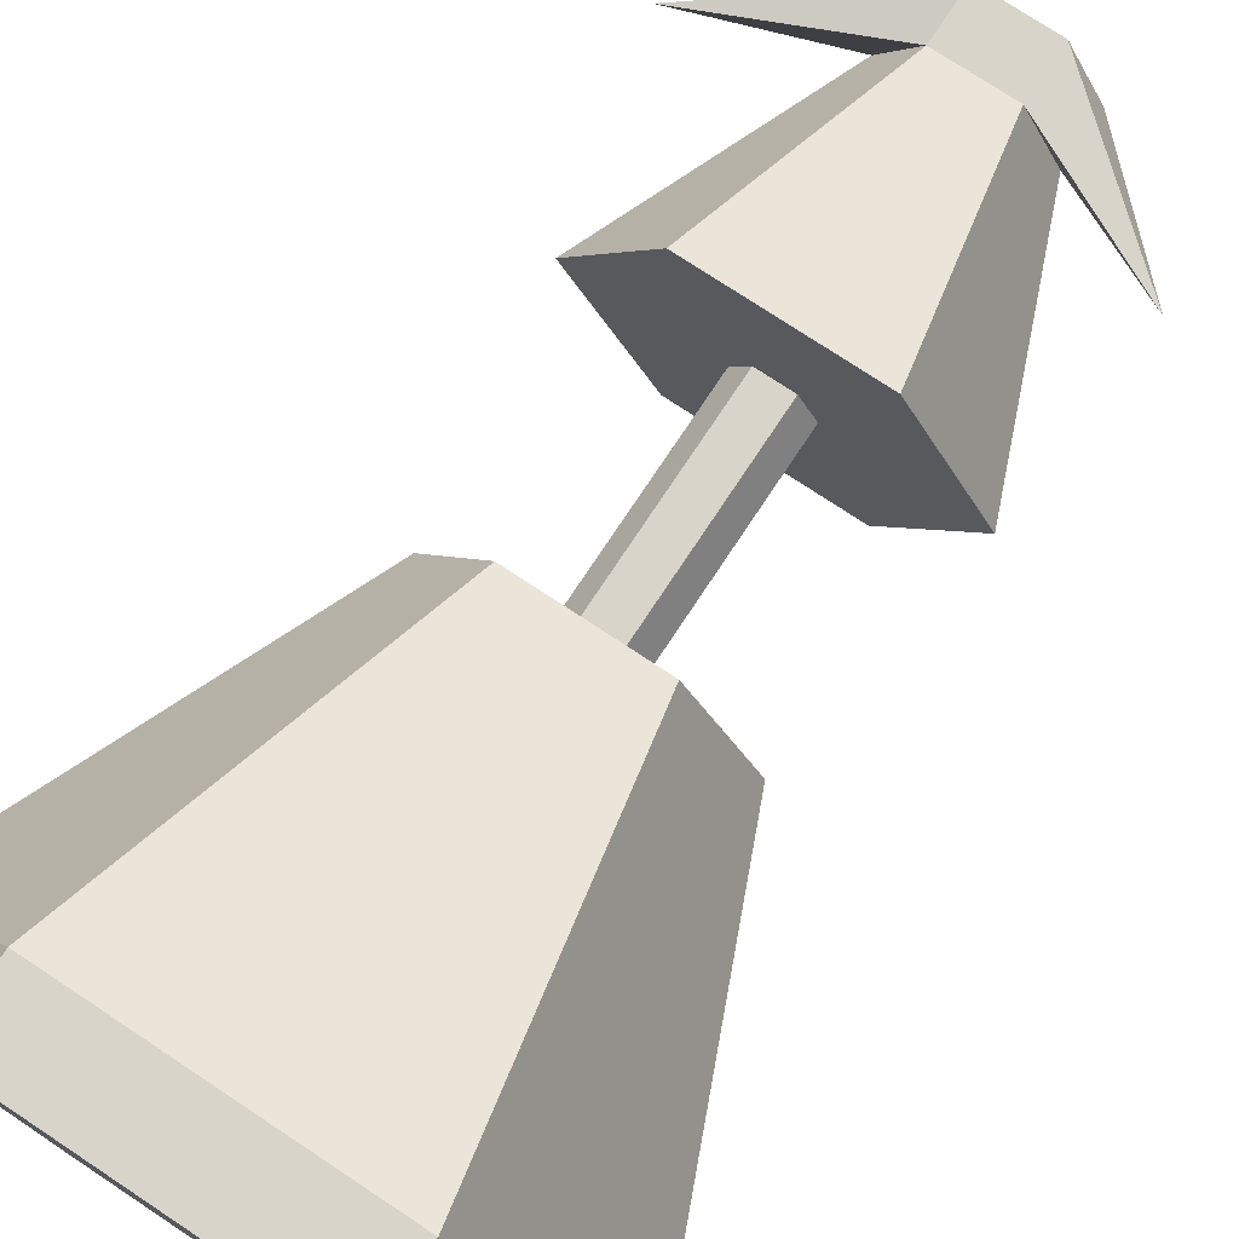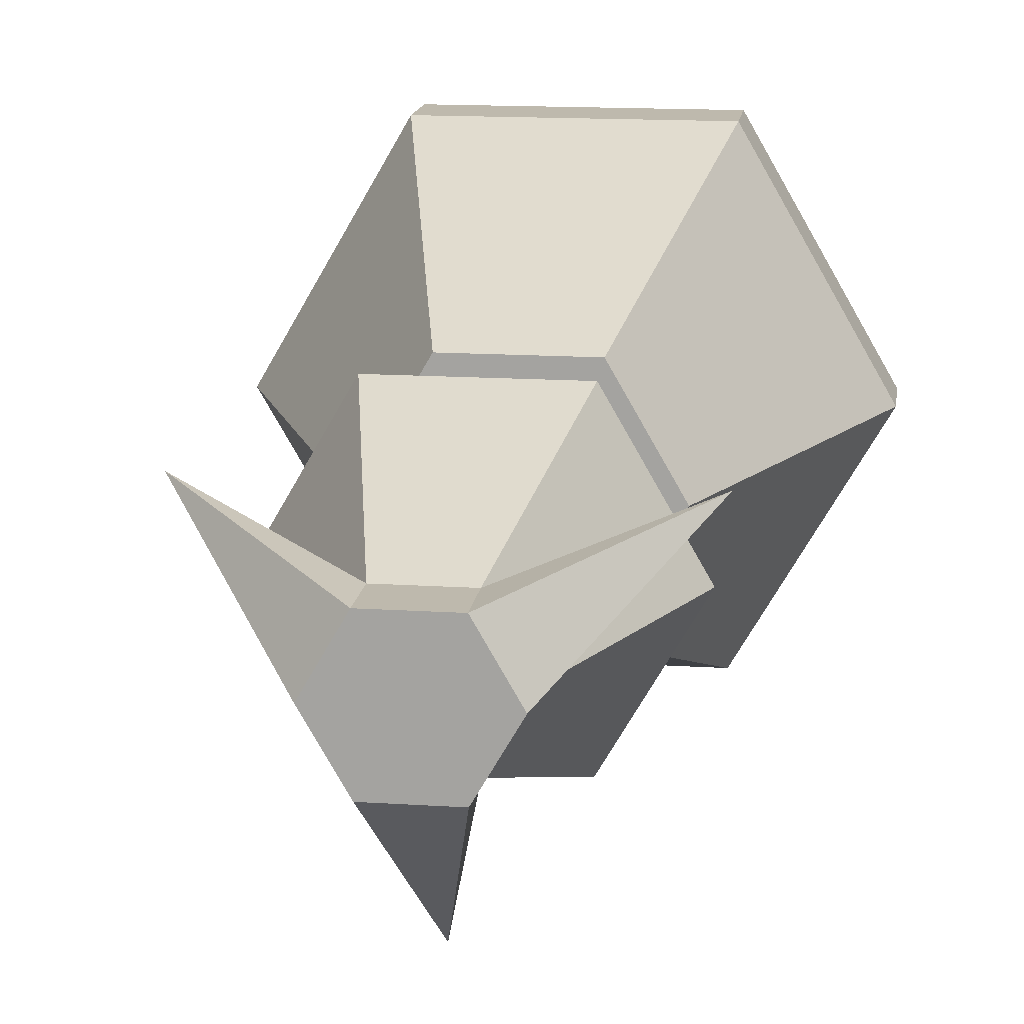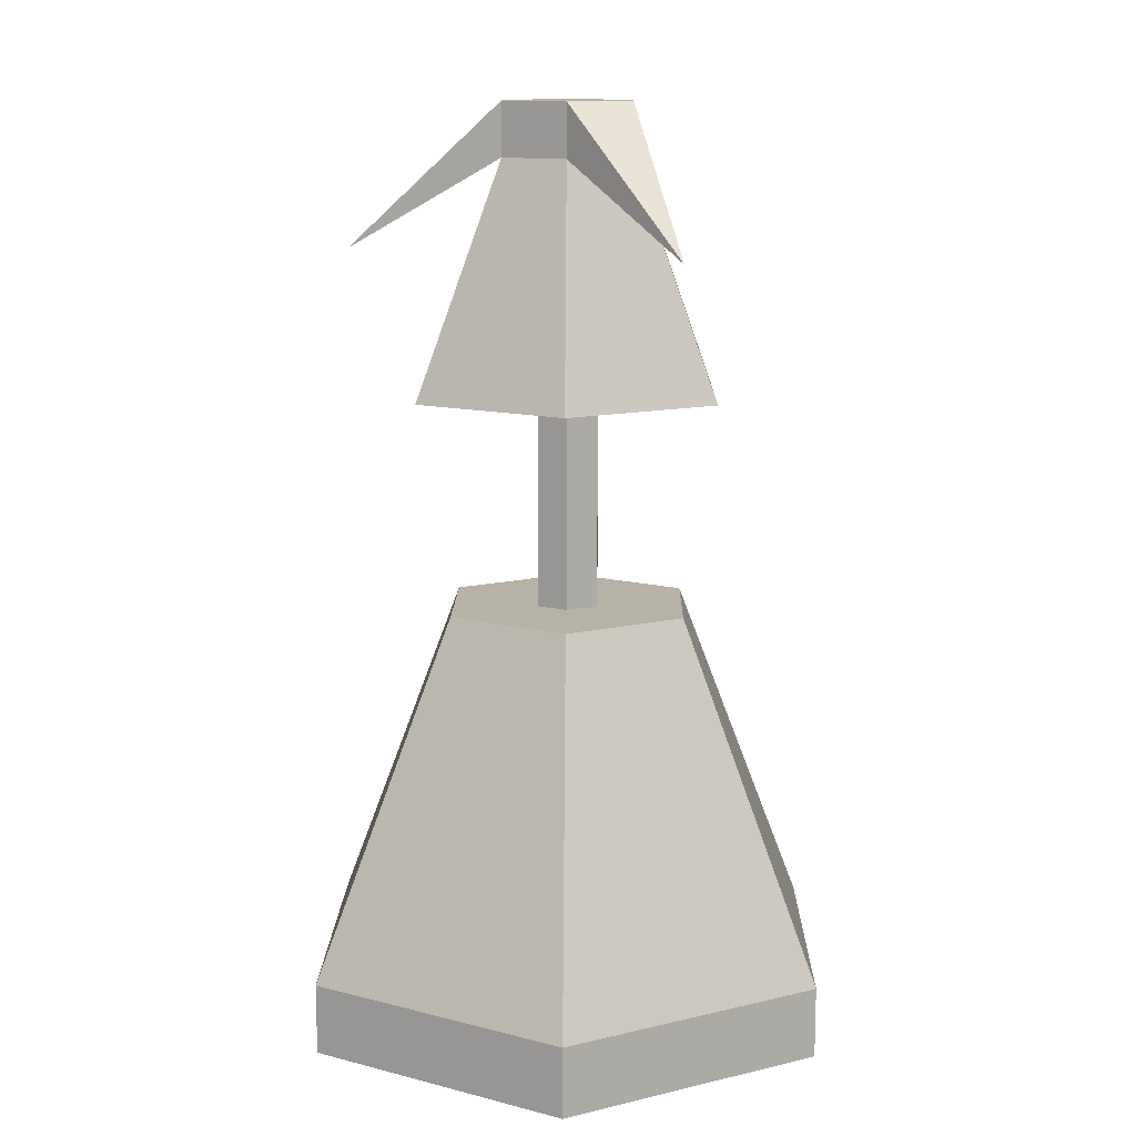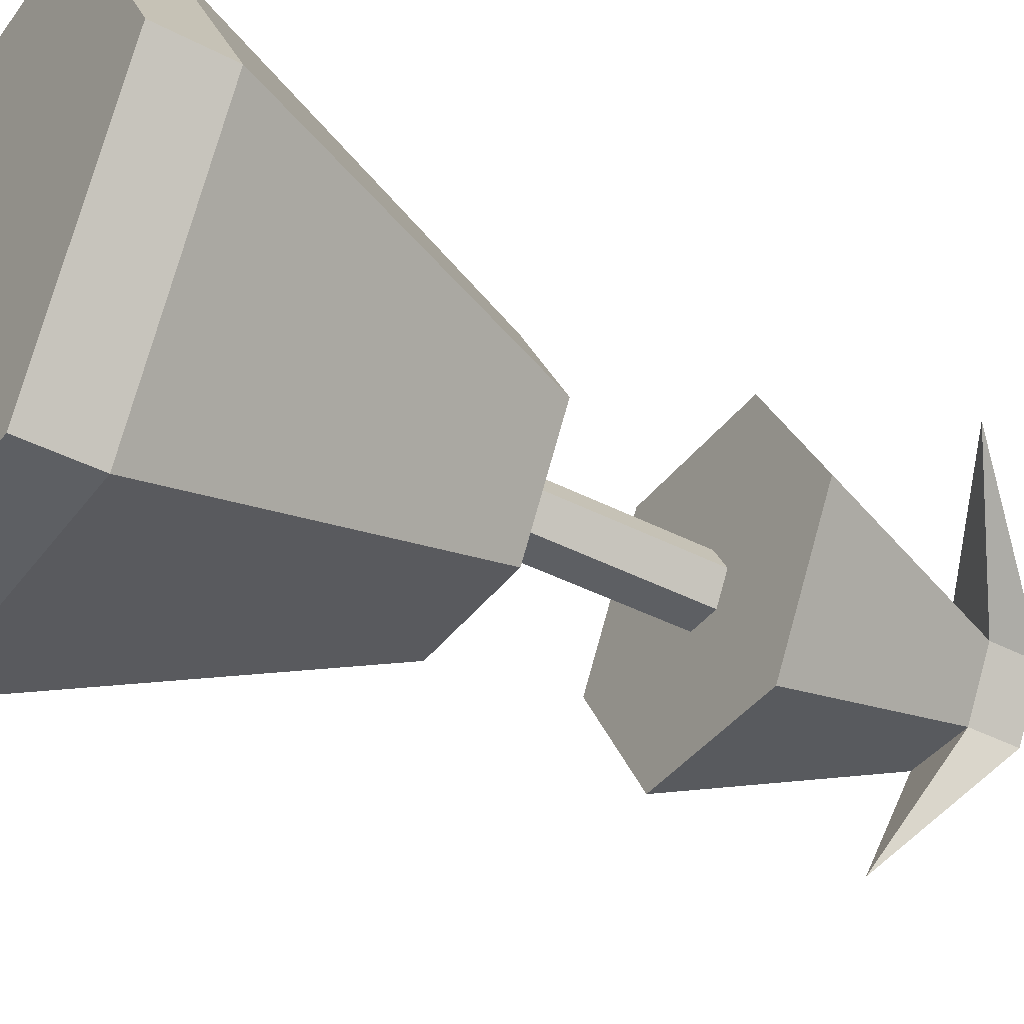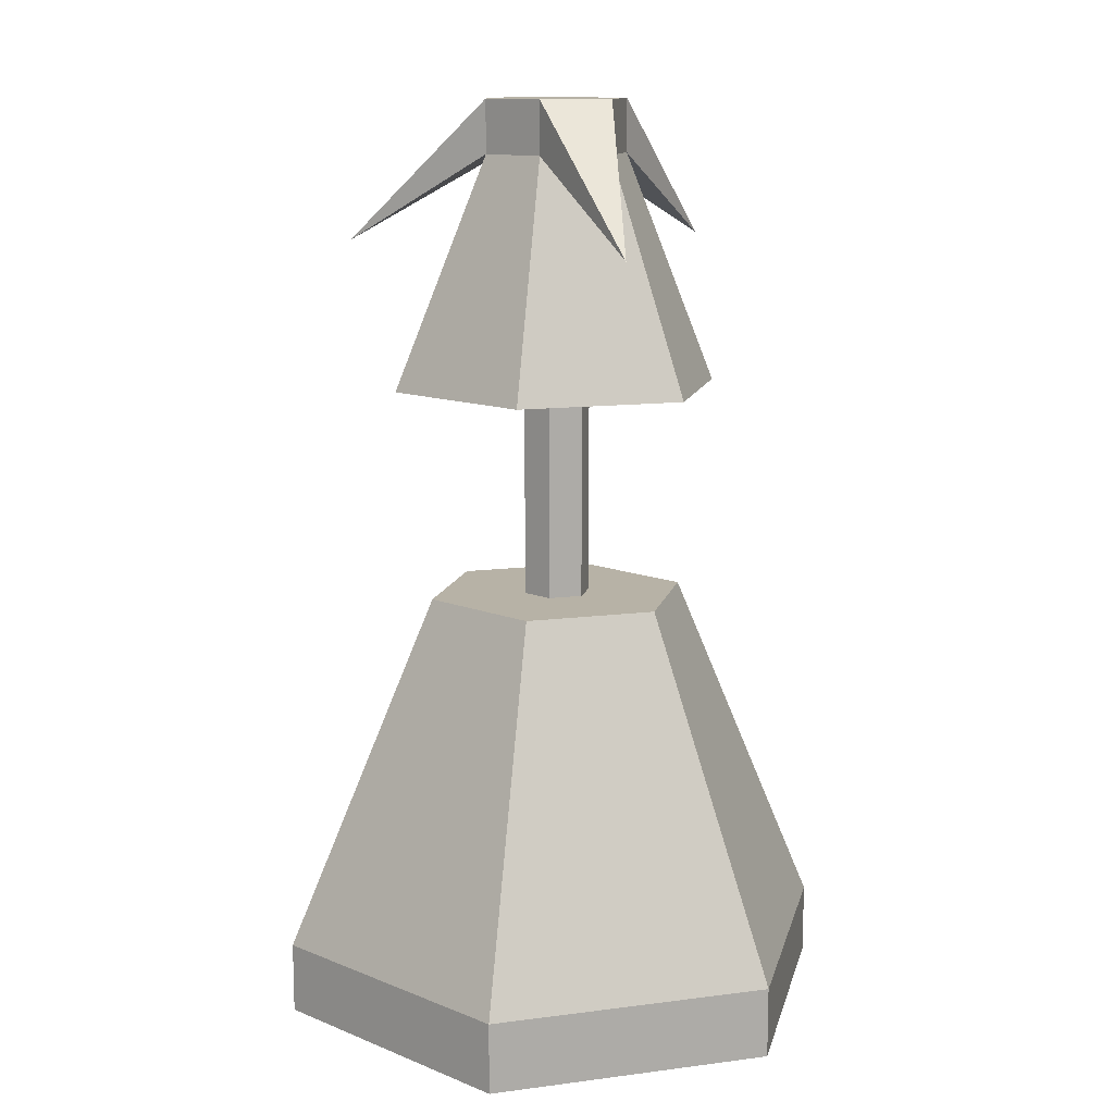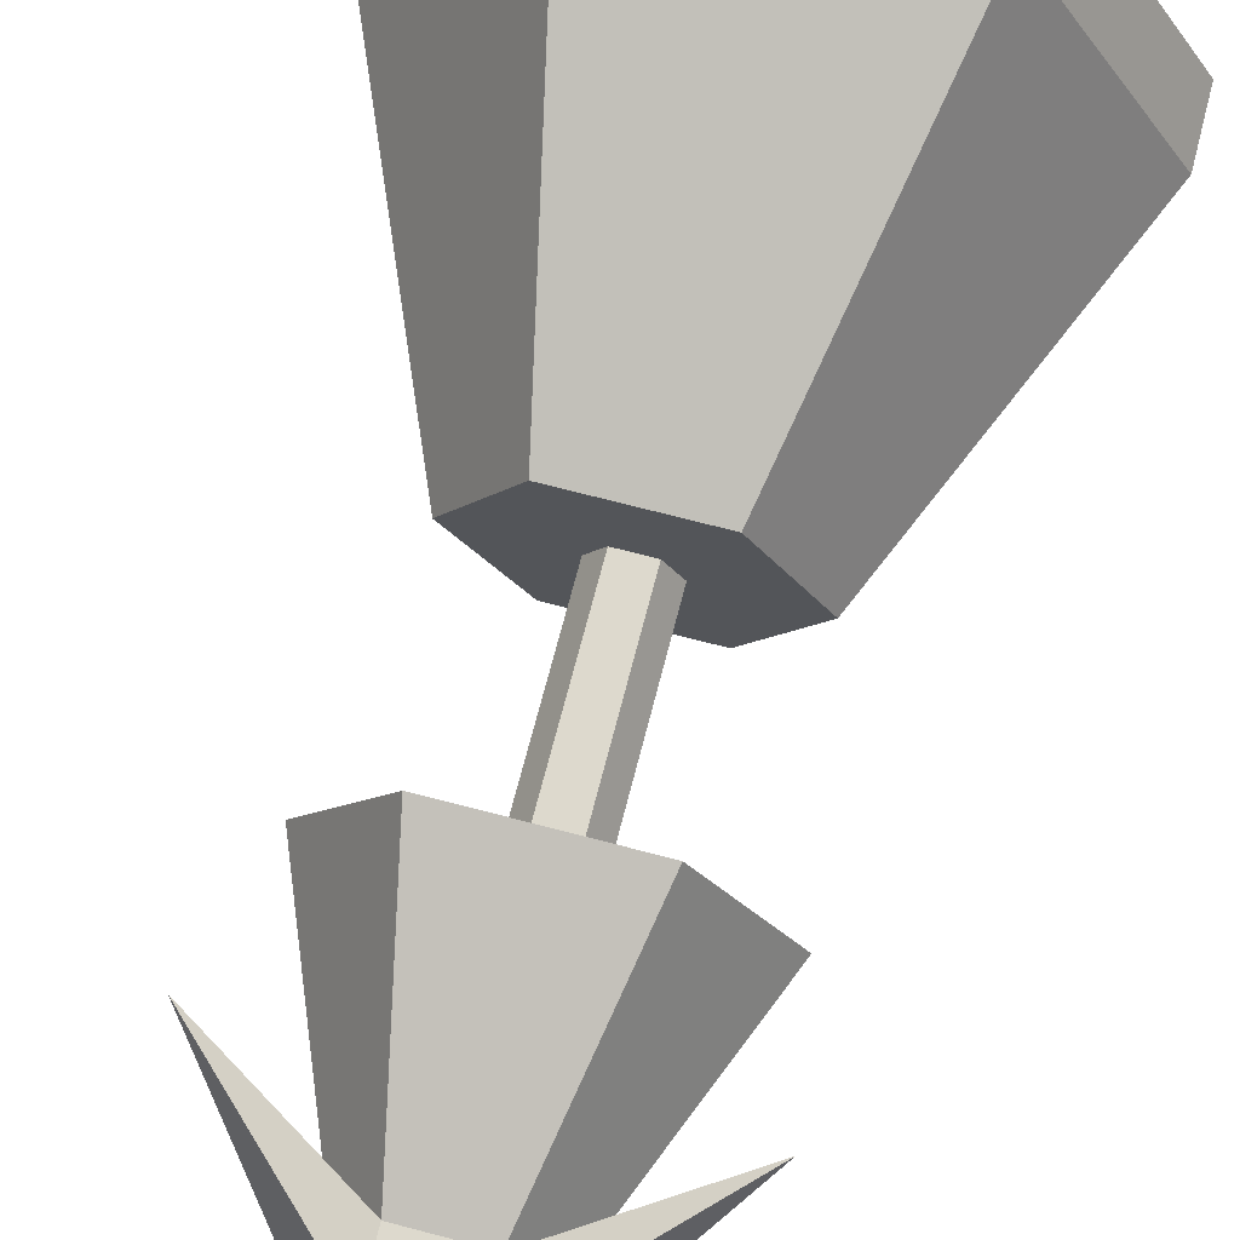
<metadata>
{"format":"obj","ext":"obj","renderer":"f3d","projection":"perspective","resolution":1024,"background":"white","views":[{"elev":75.7,"azim":33.5,"up":"+Z"},{"elev":15.3,"azim":-172.2,"up":"+Z"},{"elev":12.4,"azim":31.0,"up":"+Y"},{"elev":-39.9,"azim":57.1,"up":"+Z"},{"elev":12.5,"azim":-76.9,"up":"+Y"},{"elev":71.9,"azim":-165.4,"up":"+Z"}]}
</metadata>
<code>
o Cylinder01_sep5
v 2.001 0.001 -0.001
v 1.001 0.001 -1.733
v -0.999 0.001 -1.733
v -1.999 0.001 -0.0009998
v -0.999 0.001 1.731
v 1.001 0.001 1.731
v 2.001 0.501 -0.001
v 1.001 0.501 -1.733
v -0.999 0.501 -1.733
v -1.999 0.501 -0.0009998
v -0.999 0.501 1.731
v 1.001 0.501 1.731
v 0.9307 3.001 -0.0009999
v 0.4658 3.001 -0.8061
v -0.4638 3.001 -0.8061
v -0.9287 3.001 -0.0009999
v -0.4638 3.001 0.8041
v 0.4658 3.001 0.8041
v 0.241 3.001 -0.0009999
v 0.121 3.001 -0.2089
v -0.119 3.001 -0.2089
v -0.239 3.001 -0.0009999
v -0.119 3.001 0.2069
v 0.121 3.001 0.2069
v 0.241 4.501 -0.0009999
v 0.121 4.501 -0.2089
v -0.119 4.501 -0.2089
v -0.239 4.501 -0.0009999
v -0.119 4.501 0.2069
v 0.121 4.501 0.2069
v 1.176 4.501 -0.0009999
v 0.5886 4.501 -1.019
v -0.5866 4.501 -1.019
v -1.174 4.501 -0.0009998
v -0.5866 4.501 1.017
v 0.5886 4.501 1.017
v 0.5123 6.126 -0.001
v 0.2566 6.126 -0.4438
v -0.2546 6.126 -0.4438
v -0.5103 6.126 -0.001
v -0.2546 6.126 0.4418
v 0.2566 6.126 0.4418
v 0.5123 6.501 -0.001
v 0.2566 6.501 -0.4438
v -0.2546 6.501 -0.4438
v -0.5103 6.501 -0.001
v -0.2546 6.501 0.4418
v 0.2566 6.501 0.4418
v 1.315 5.501 0.7579
v 0.0009998 5.501 -1.519
v -1.313 5.501 0.7579
g Cylinder01_sep5_01 - Default
f 1 6 5 4 3 2
f 1 7 12 6
f 2 8 7 1
f 3 9 8 2
f 4 10 9 3
f 5 11 10 4
f 6 12 11 5
f 7 13 18 12
f 8 14 13 7
f 9 15 14 8
f 10 16 15 9
f 11 17 16 10
f 12 18 17 11
f 13 19 24 18
f 14 20 19 13
f 15 21 20 14
f 16 22 21 15
f 17 23 22 16
f 18 24 23 17
f 19 25 30 24
f 20 26 25 19
f 21 27 26 20
f 22 28 27 21
f 23 29 28 22
f 24 30 29 23
f 25 31 36 30
f 26 32 31 25
f 27 33 32 26
f 28 34 33 27
f 29 35 34 28
f 30 36 35 29
f 31 37 42 36
f 32 38 37 31
f 33 39 38 32
f 34 40 39 33
f 35 41 40 34
f 36 42 41 35
f 37 49 42
f 38 44 43 37
f 38 50 44
f 39 50 38
f 40 46 45 39
f 40 51 46
f 41 51 40
f 42 48 47 41
f 42 49 48
f 43 49 37
f 44 45 46 47 48 43
f 44 50 45
f 45 50 39
f 46 51 47
f 47 51 41
f 48 49 43

</code>
